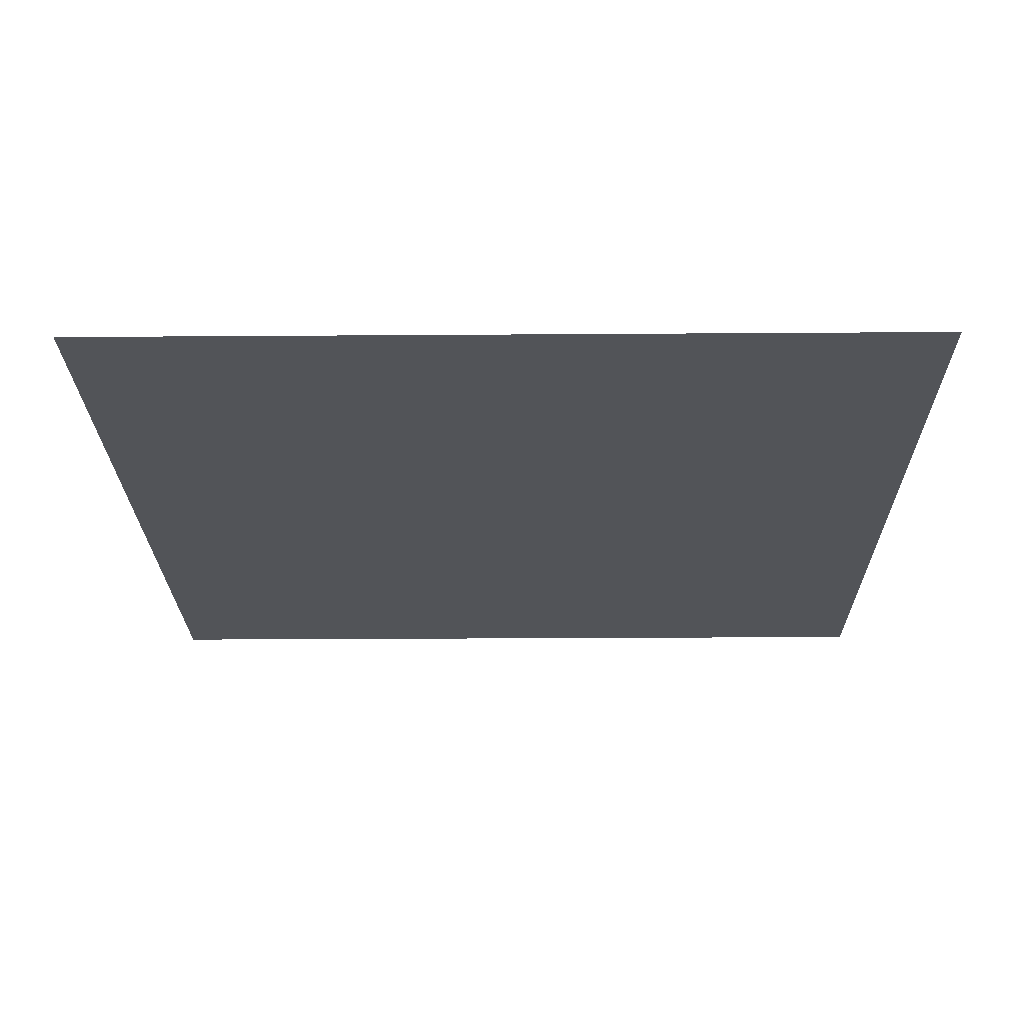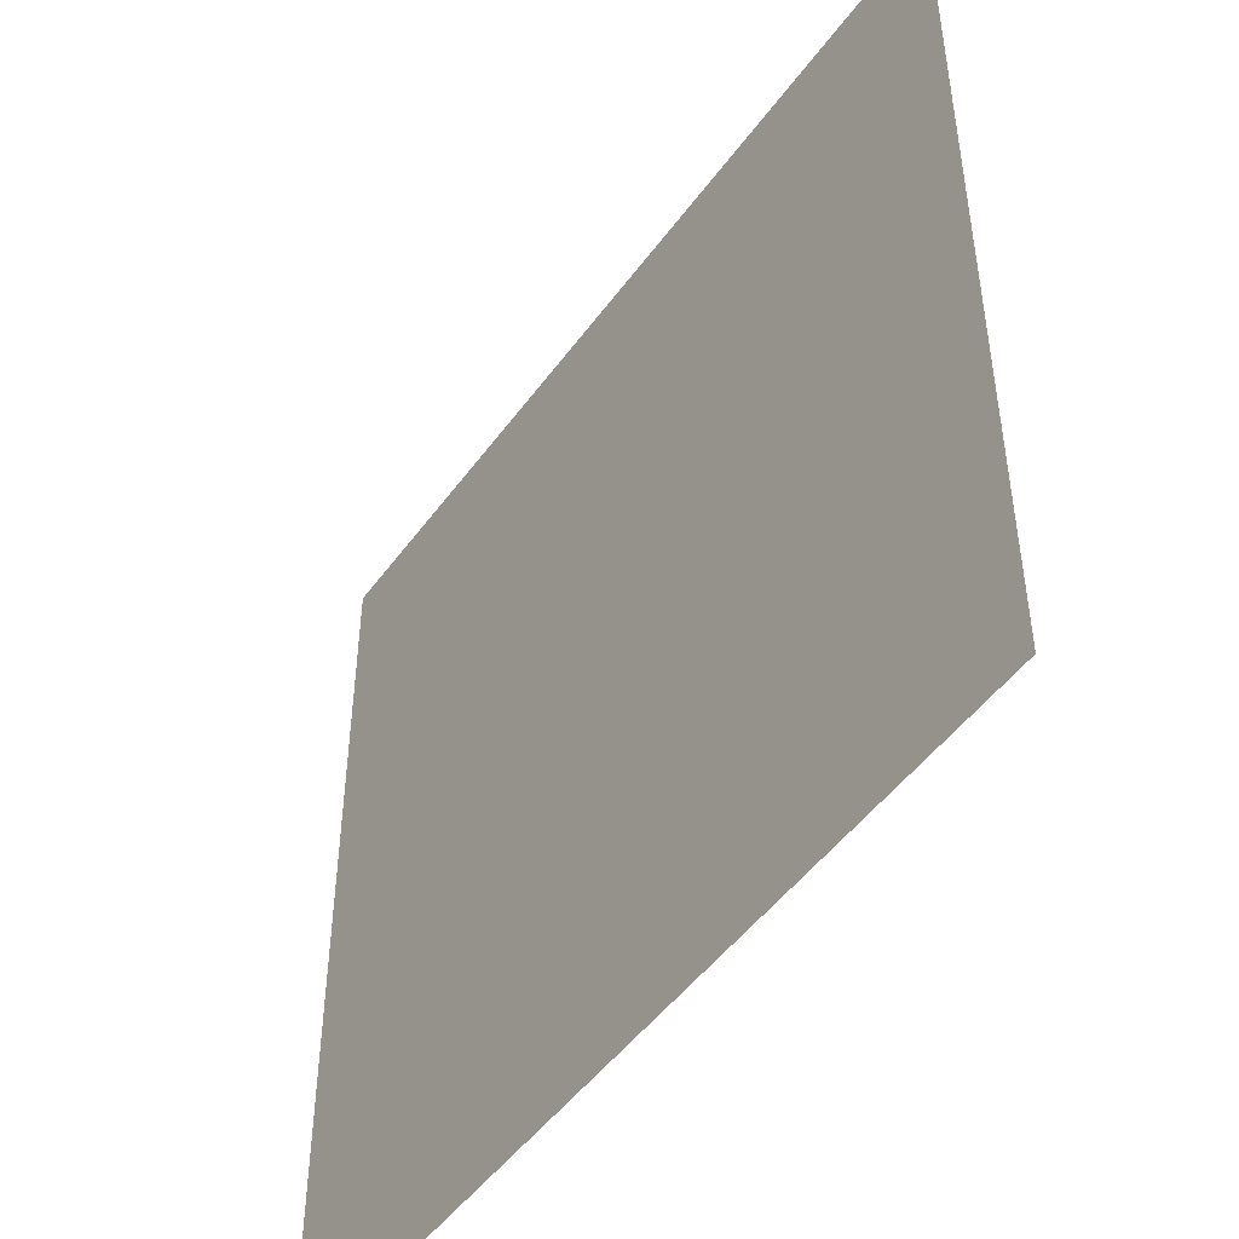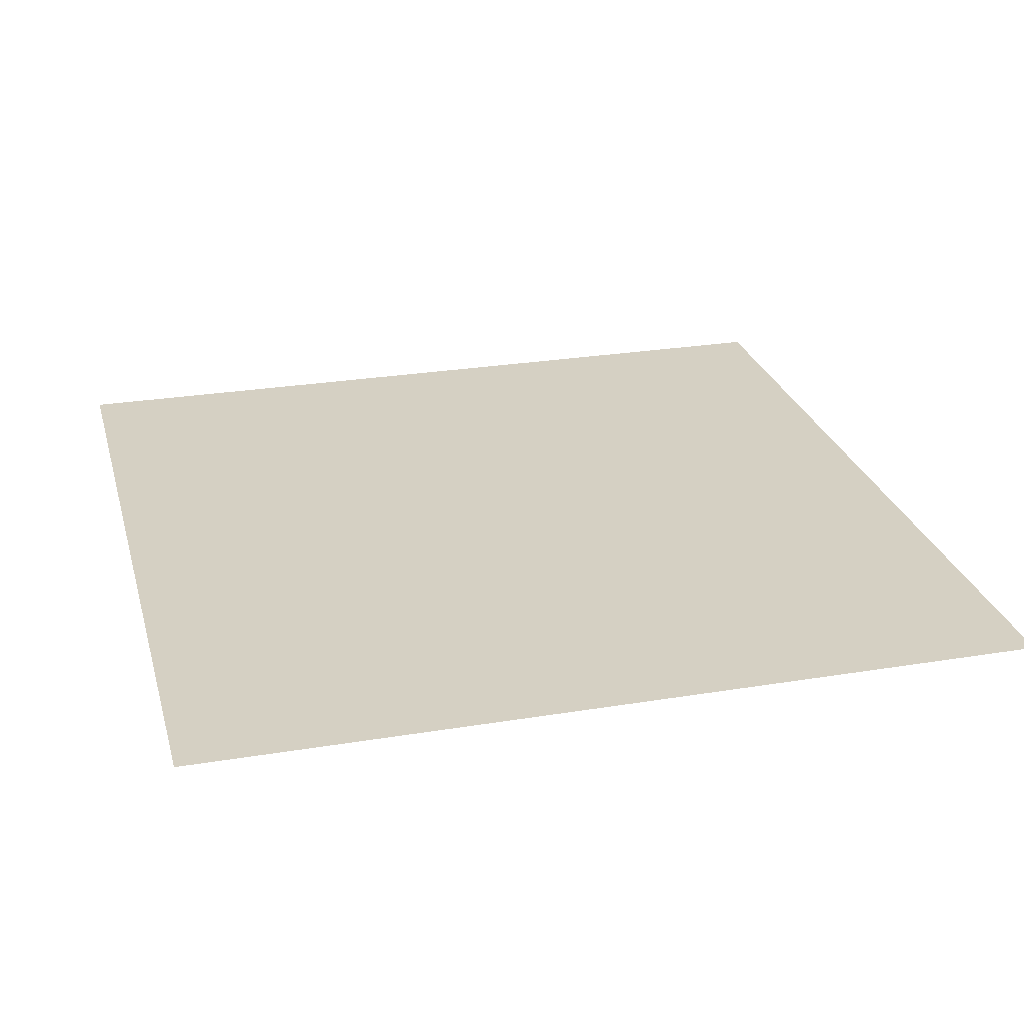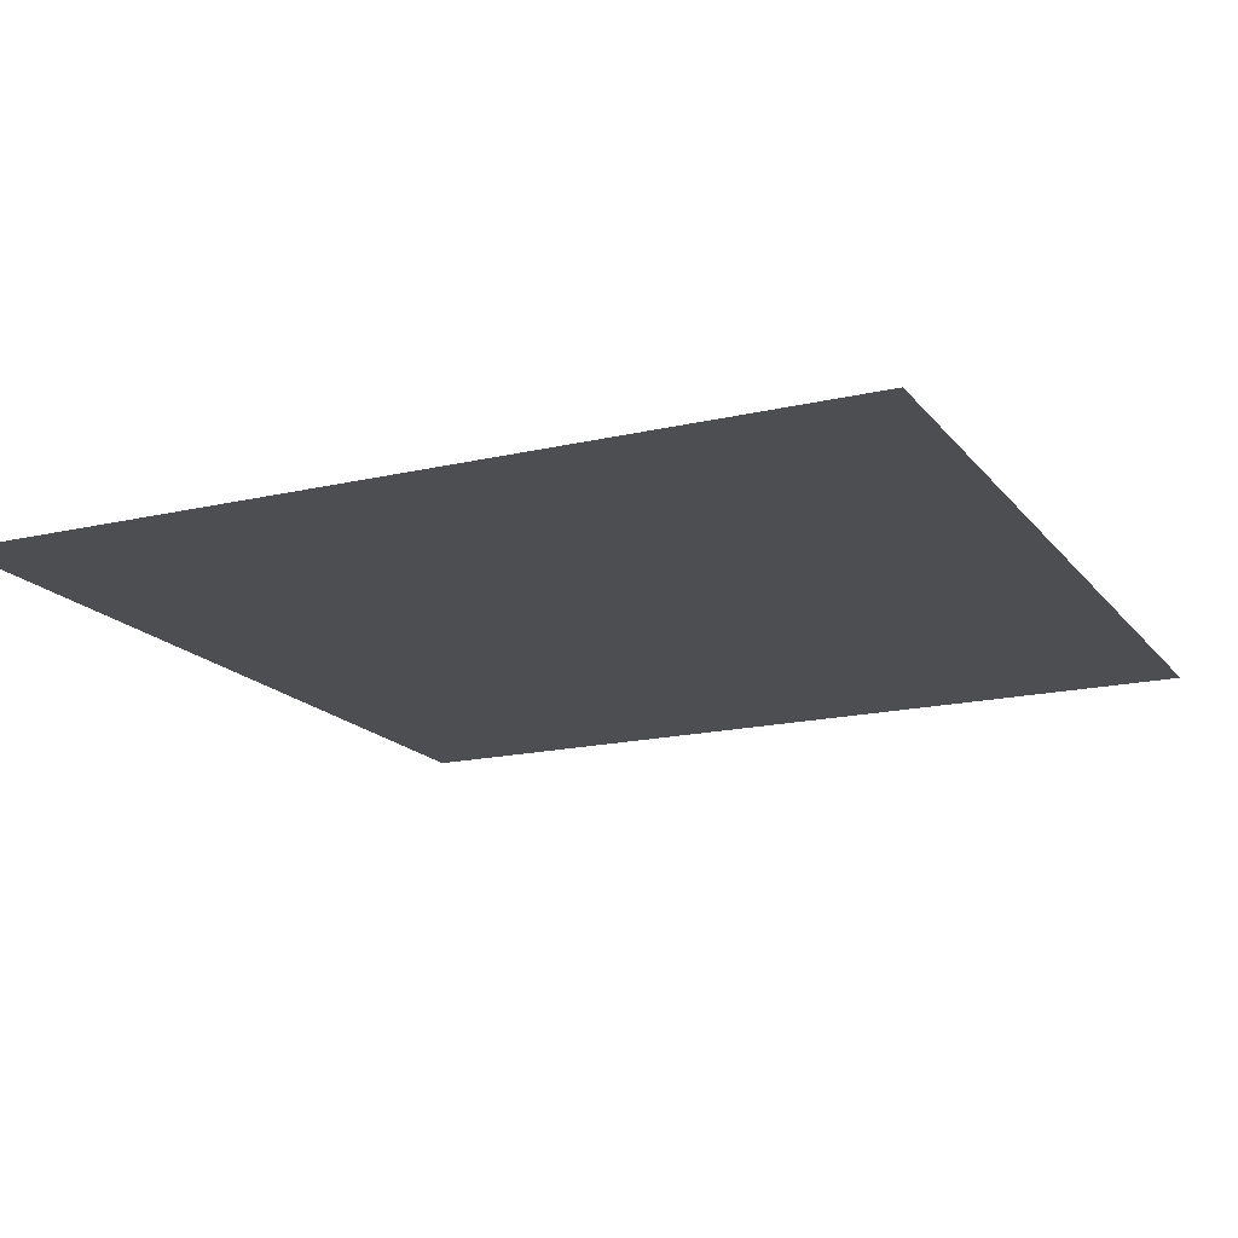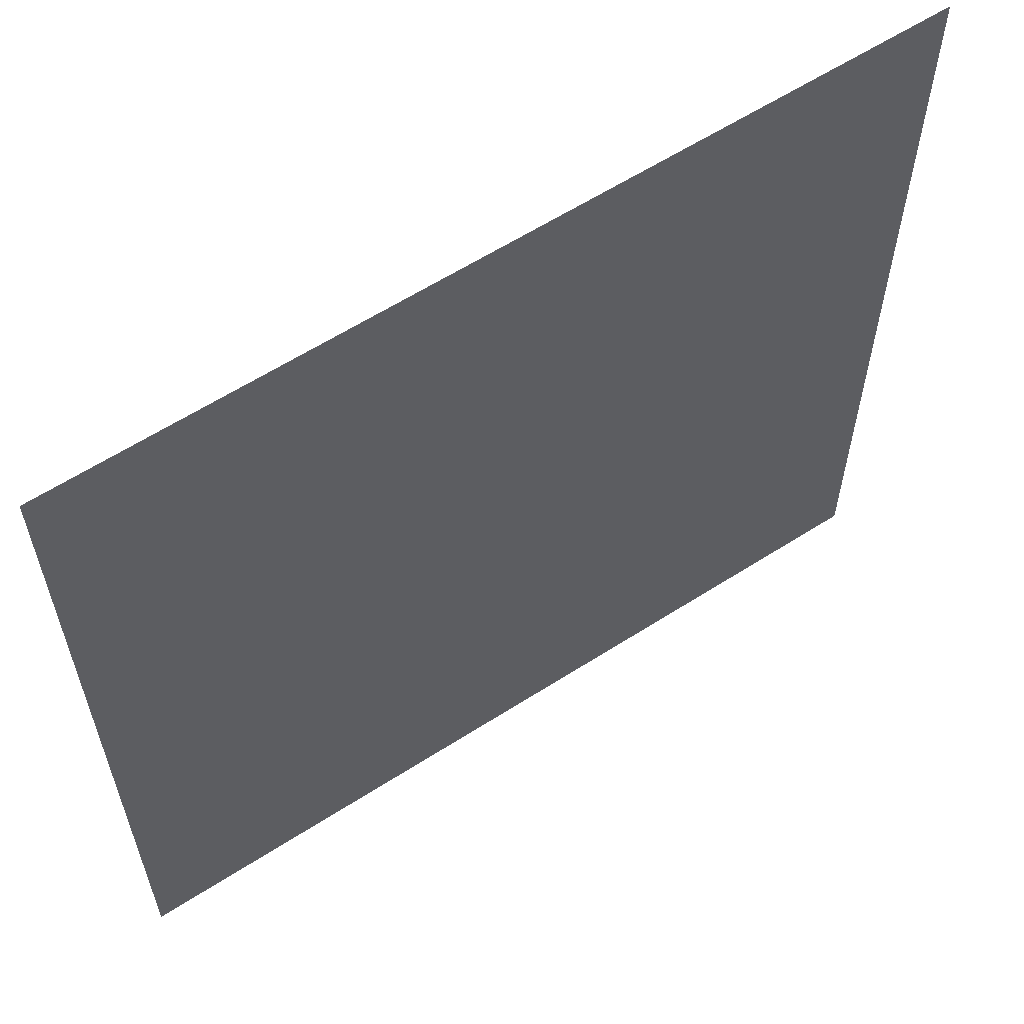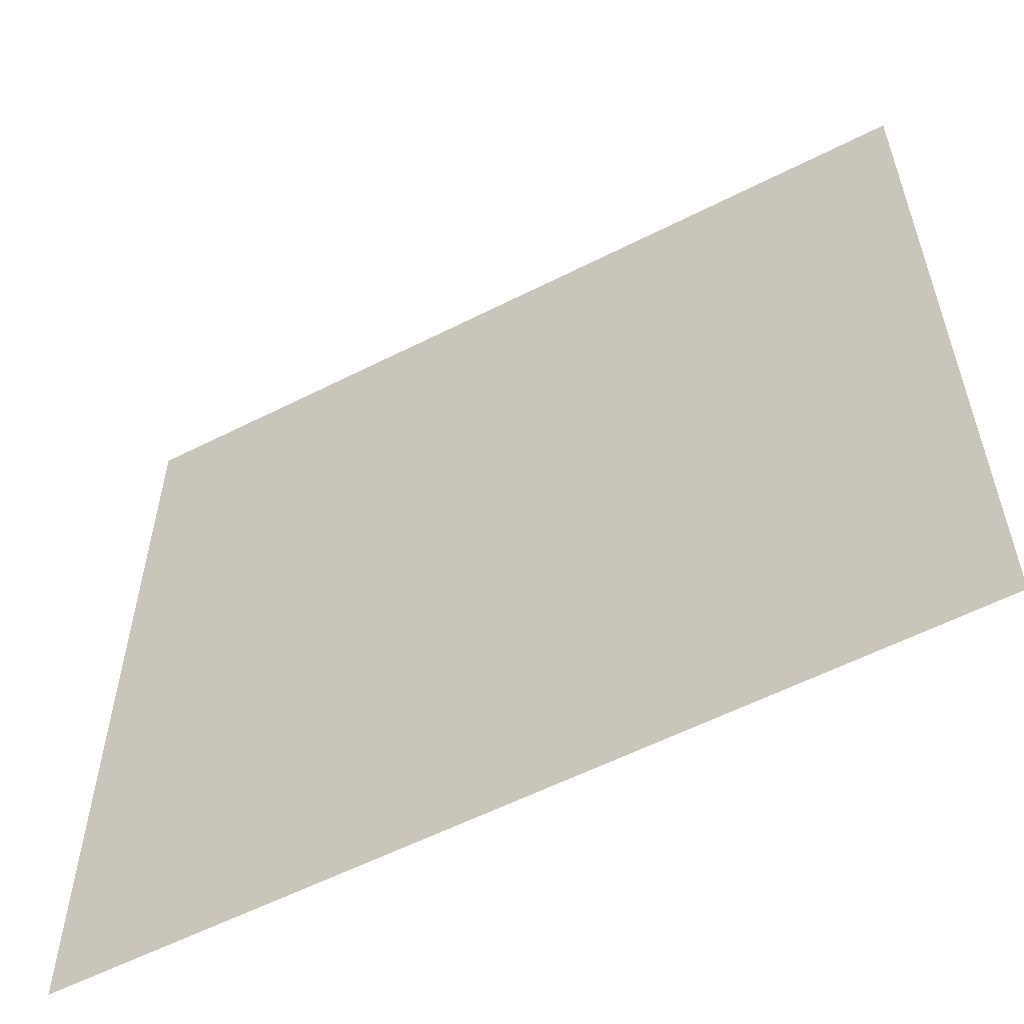
<metadata>
{"format":"obj","ext":"obj","renderer":"f3d","projection":"perspective","resolution":1024,"background":"white","views":[{"elev":-23.0,"azim":-179.3,"up":"+Z"},{"elev":-48.4,"azim":55.7,"up":"+Y"},{"elev":26.3,"azim":-14.6,"up":"+Z"},{"elev":-17.0,"azim":-64.7,"up":"+Z"},{"elev":60.8,"azim":146.8,"up":"+Y"},{"elev":-58.2,"azim":-152.3,"up":"+Y"}]}
</metadata>
<code>
g planetSmallPlain1
v -0.01587 -0.01587 0
v 0.01587 0.01587 0
v 0.01587 -0.01587 0
v -0.01587 0.01587 0
g planetSmallPlain1_0
f 3 2 1
f 2 4 1

</code>
